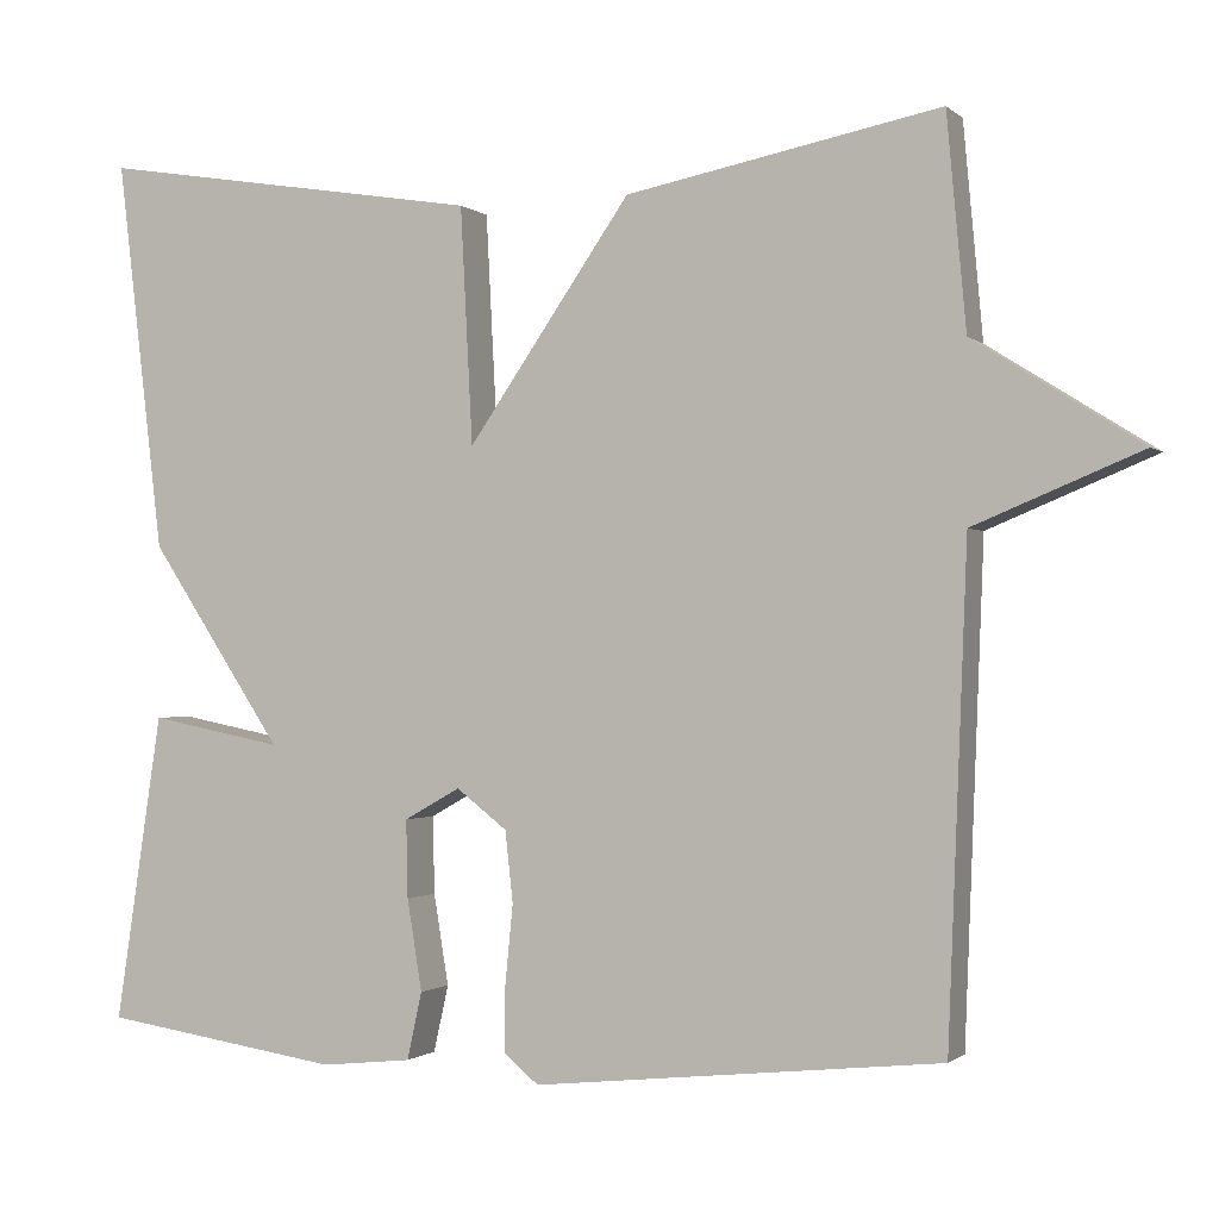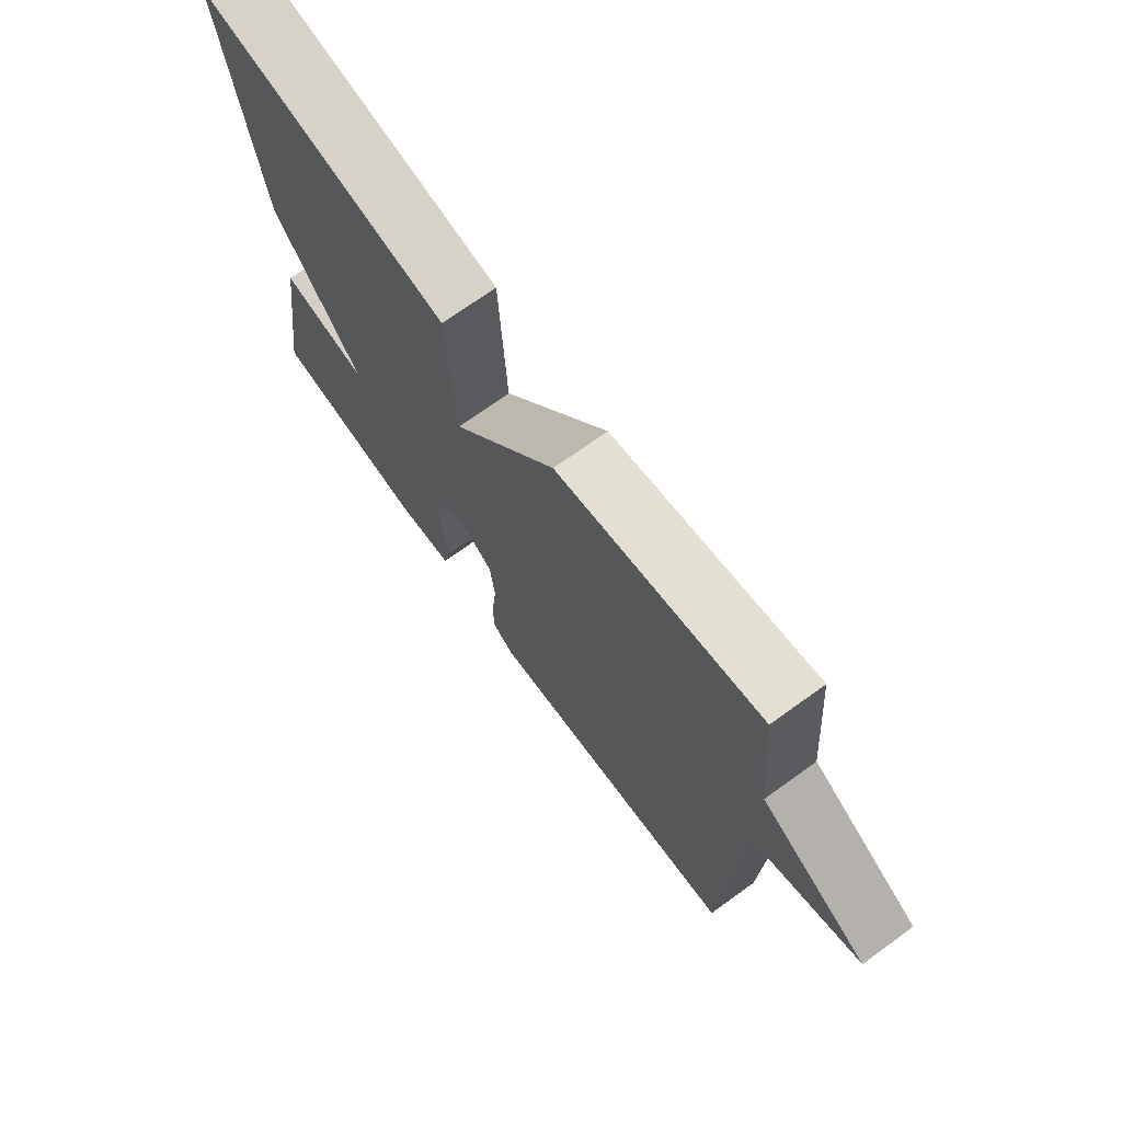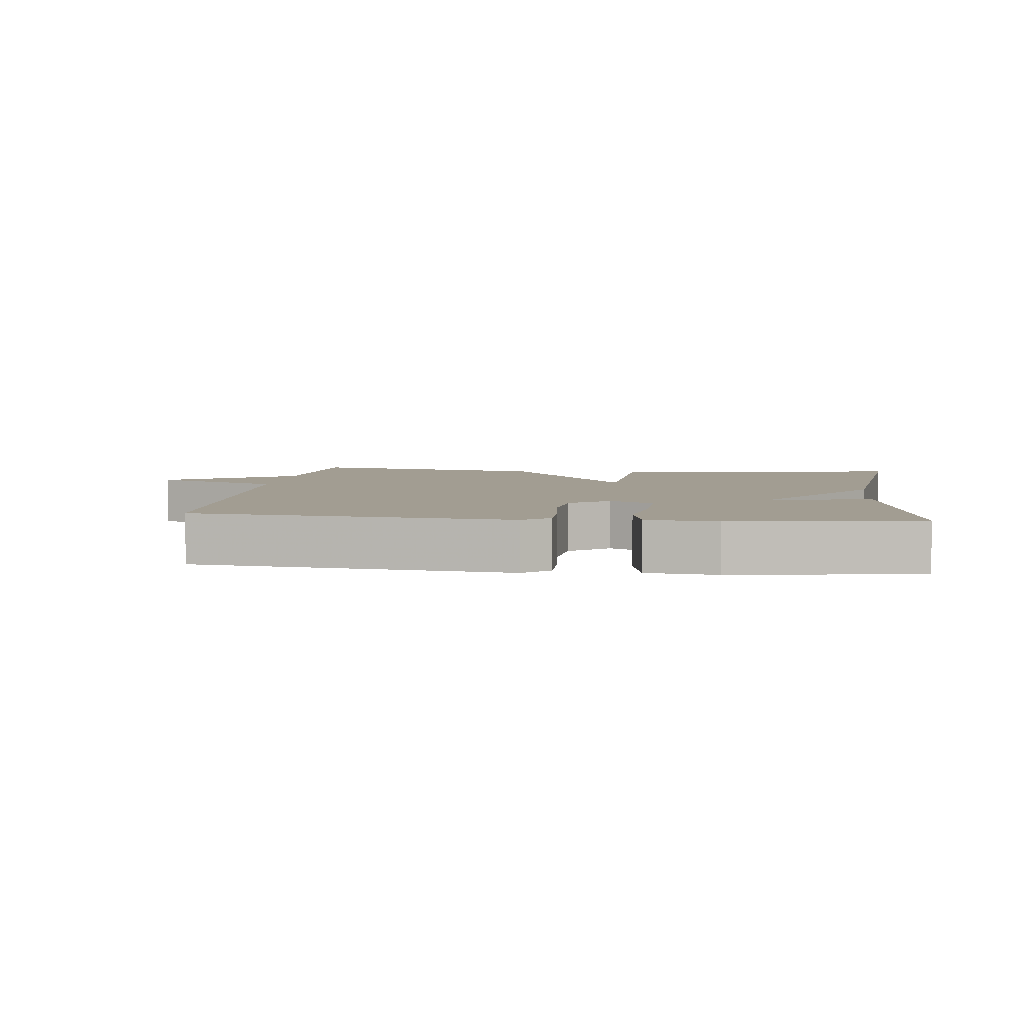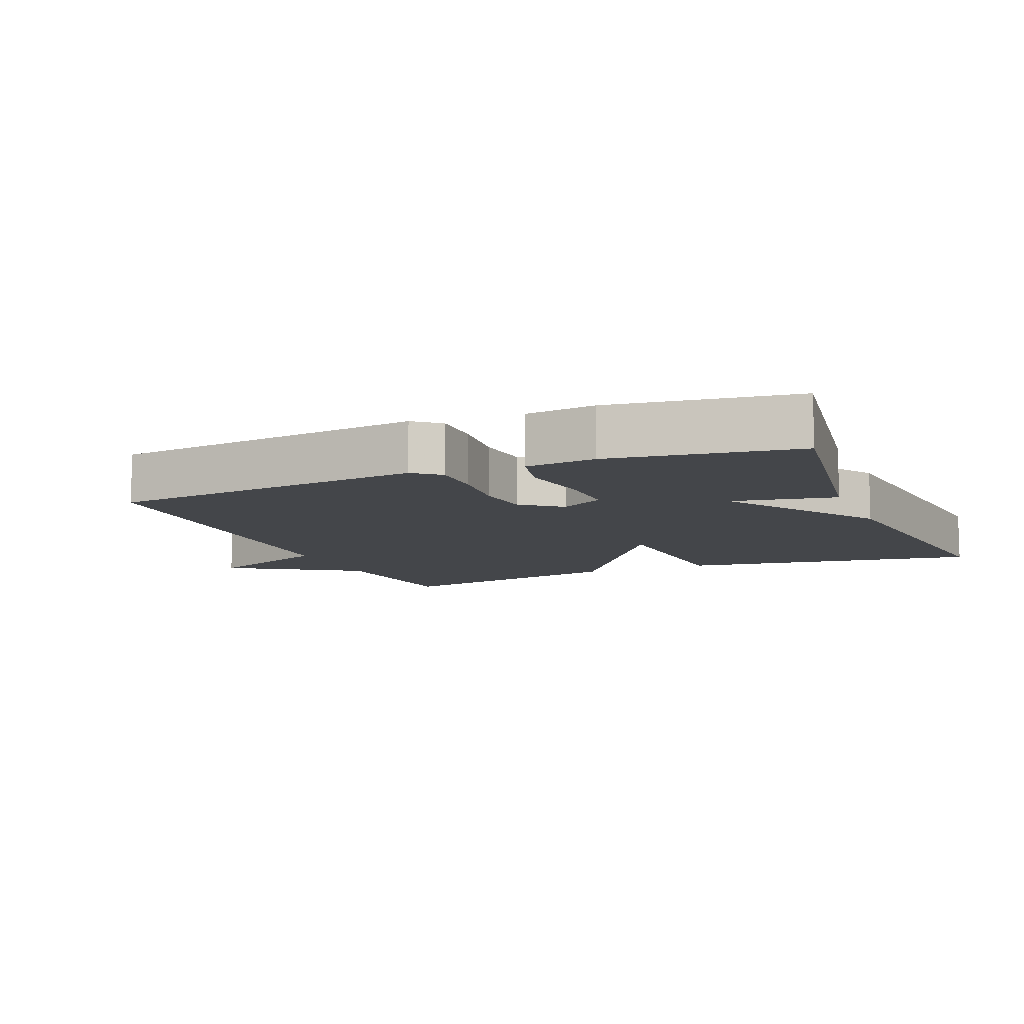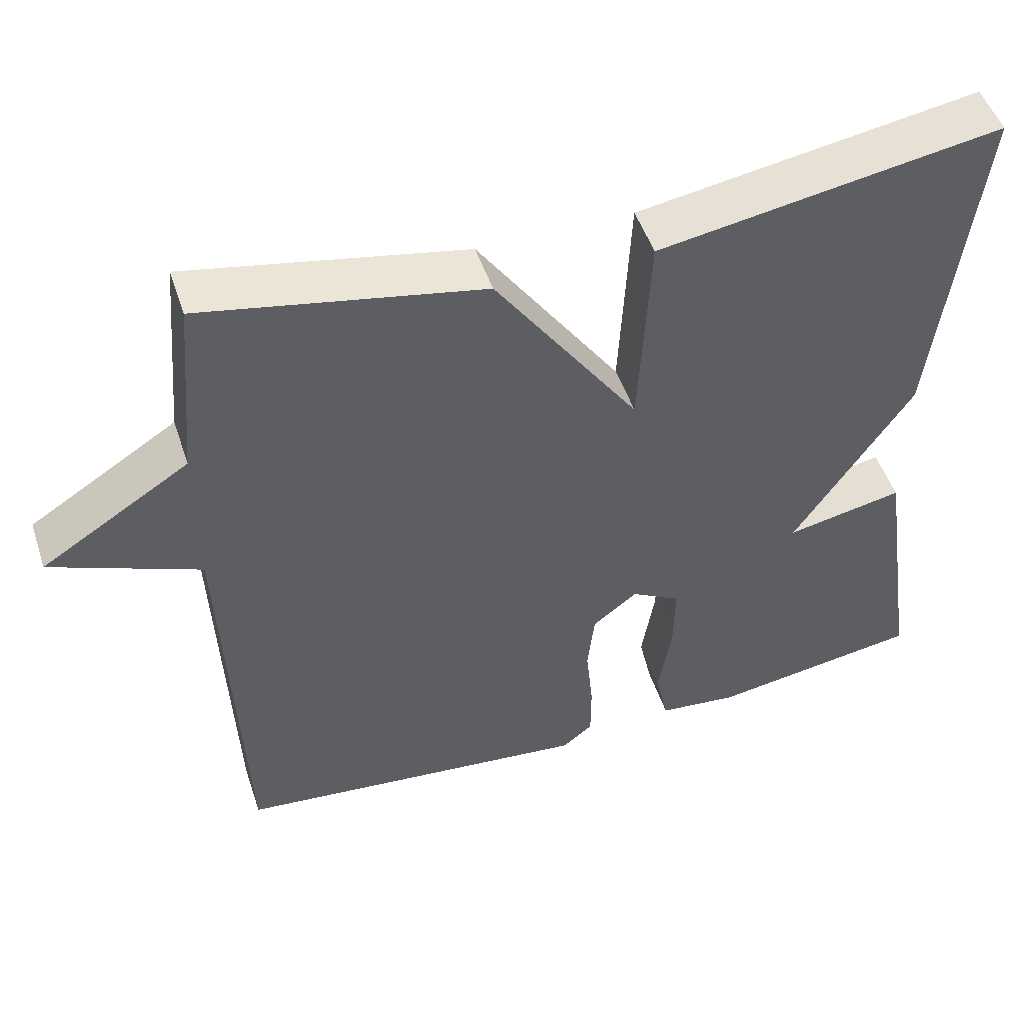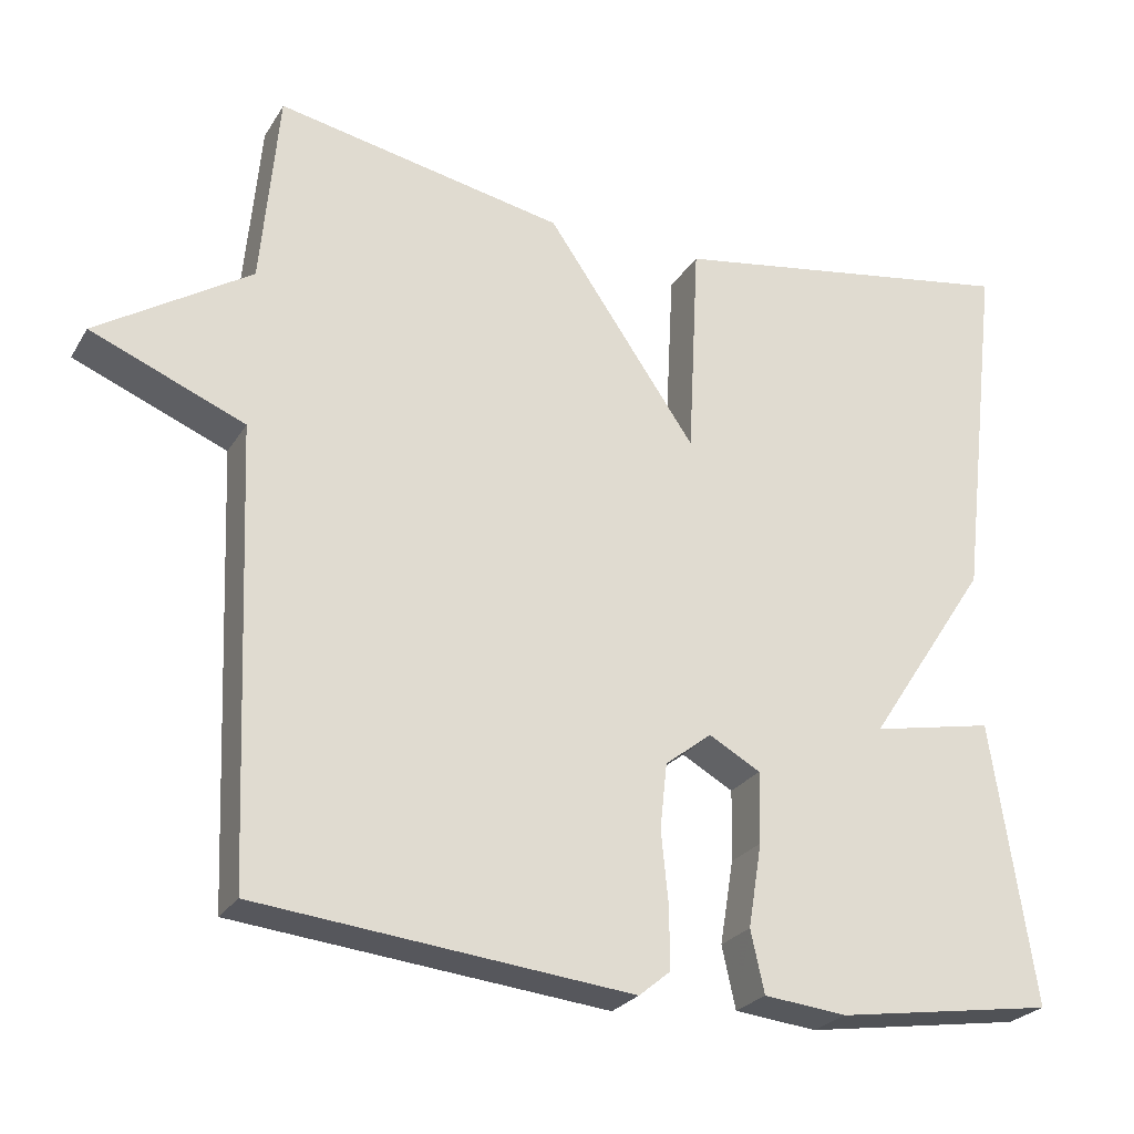
<metadata>
{"format":"obj","ext":"obj","renderer":"f3d","projection":"perspective","resolution":1024,"background":"white","views":[{"elev":-1.0,"azim":21.8,"up":"+Z"},{"elev":71.8,"azim":54.2,"up":"+Z"},{"elev":4.9,"azim":-173.4,"up":"+Y"},{"elev":-9.7,"azim":-157.2,"up":"+Y"},{"elev":49.8,"azim":161.8,"up":"+Z"},{"elev":-25.3,"azim":155.4,"up":"+Z"}]}
</metadata>
<code>
v -0.5 0.07 -0.5
v -0.447 0.07 -0.148
v -0.295 0.07 -0.178
v -0.447 0.07 0.052
v -0.5 0.07 0.5
v -0.059 0.07 0.429
v -0.045 0.07 0.159
v 0.141 0.07 0.429
v 0.5 0.07 0.5
v 0.522 0.07 0.257
v 0.713 0.07 0.136
v 0.522 0.07 0.057
v 0.5 0.07 -0.5
v 0.035 0.07 -0.549
v -0.004 0.07 -0.517
v -0.004 0.07 -0.442
v 0.005 0.07 -0.35
v -0.004 0.07 -0.269
v -0.062 0.07 -0.224
v -0.126 0.07 -0.26
v -0.124 0.07 -0.349
v -0.107 0.07 -0.453
v -0.124 0.07 -0.53
v -0.227 0.07 -0.541
v -0.5 0 -0.5
v -0.447 0 -0.148
v -0.295 0 -0.178
v -0.447 0 0.052
v -0.5 0 0.5
v -0.059 0 0.429
v -0.045 0 0.159
v 0.141 0 0.429
v 0.5 0 0.5
v 0.522 0 0.257
v 0.713 0 0.136
v 0.522 0 0.057
v 0.5 0 -0.5
v 0.035 0 -0.549
v -0.004 0 -0.517
v -0.004 0 -0.442
v 0.005 0 -0.35
v -0.004 0 -0.269
v -0.062 0 -0.224
v -0.126 0 -0.26
v -0.124 0 -0.349
v -0.107 0 -0.453
v -0.124 0 -0.53
v -0.227 0 -0.541
f 1 2 3
f 24 1 3
f 23 24 3
f 22 23 3
f 21 22 3
f 3 4 5
f 21 3 5
f 20 21 5
f 5 6 7
f 20 5 7
f 19 20 7
f 8 9 10
f 7 8 10
f 19 7 10
f 18 19 10
f 17 18 10
f 16 17 10
f 15 16 10
f 14 15 10
f 13 14 10
f 12 13 10
f 10 11 12
f 27 26 25
f 27 25 48
f 27 48 47
f 27 47 46
f 27 46 45
f 29 28 27
f 29 27 45
f 29 45 44
f 31 30 29
f 31 29 44
f 31 44 43
f 34 33 32
f 34 32 31
f 34 31 43
f 34 43 42
f 34 42 41
f 34 41 40
f 34 40 39
f 34 39 38
f 34 38 37
f 34 37 36
f 36 35 34
f 1 25 26 2
f 2 26 27 3
f 3 27 28 4
f 4 28 29 5
f 5 29 30 6
f 6 30 31 7
f 7 31 32 8
f 8 32 33 9
f 9 33 34 10
f 10 34 35 11
f 11 35 36 12
f 12 36 37 13
f 13 37 38 14
f 14 38 39 15
f 15 39 40 16
f 16 40 41 17
f 17 41 42 18
f 18 42 43 19
f 19 43 44 20
f 20 44 45 21
f 21 45 46 22
f 22 46 47 23
f 23 47 48 24
f 24 48 25 1

</code>
